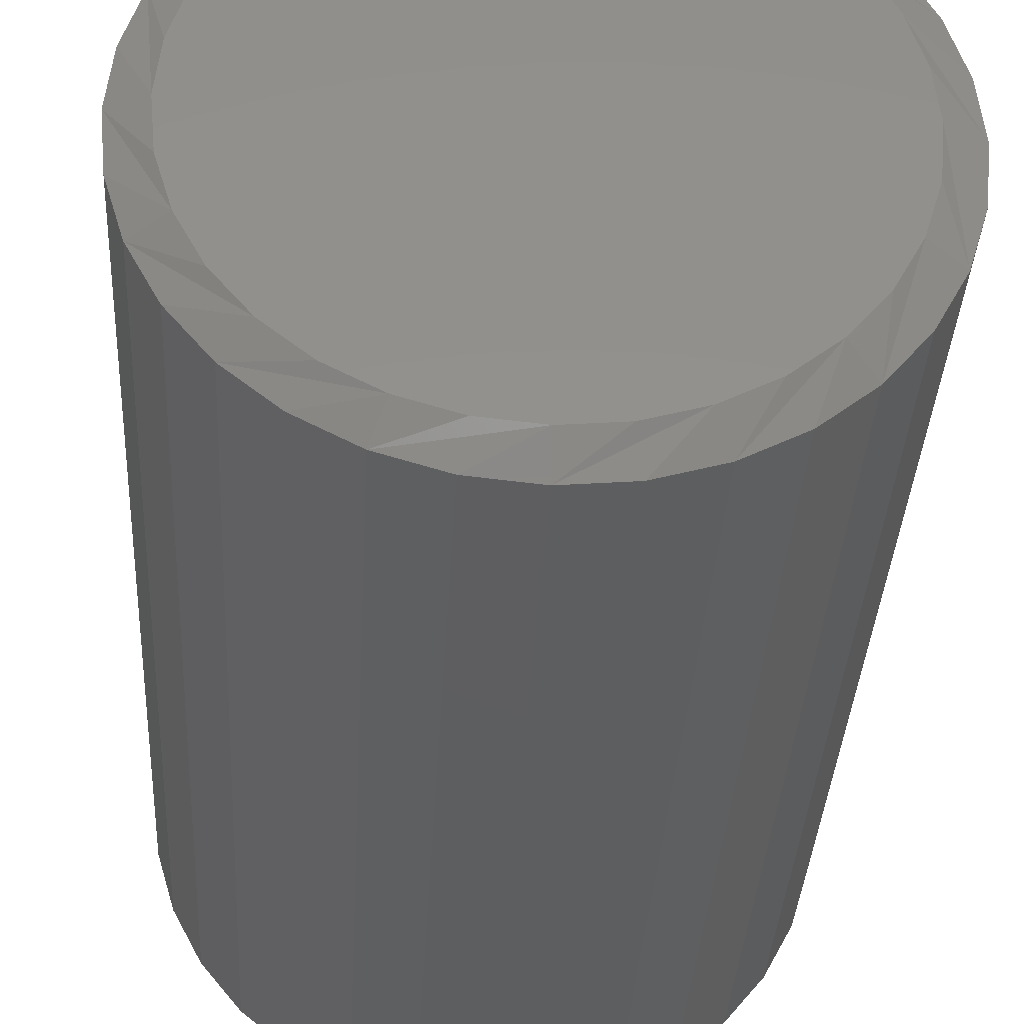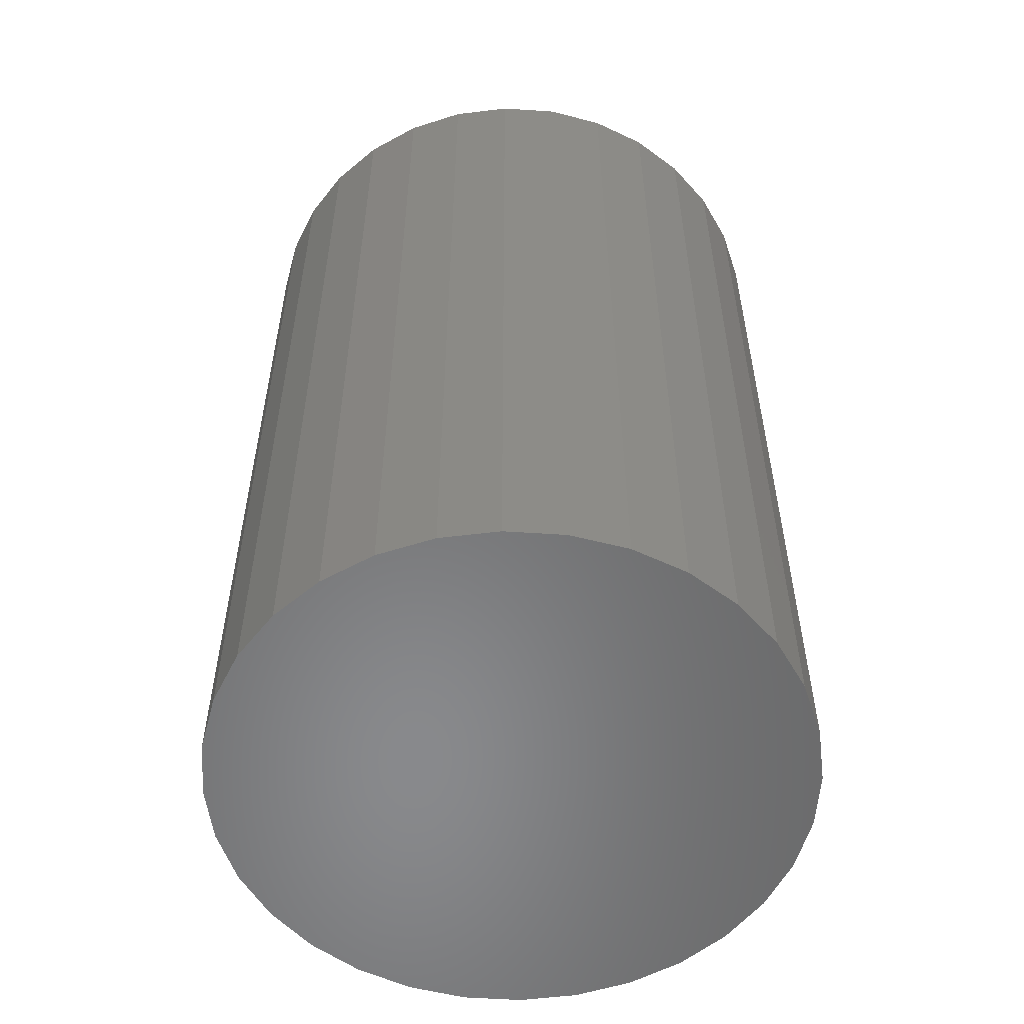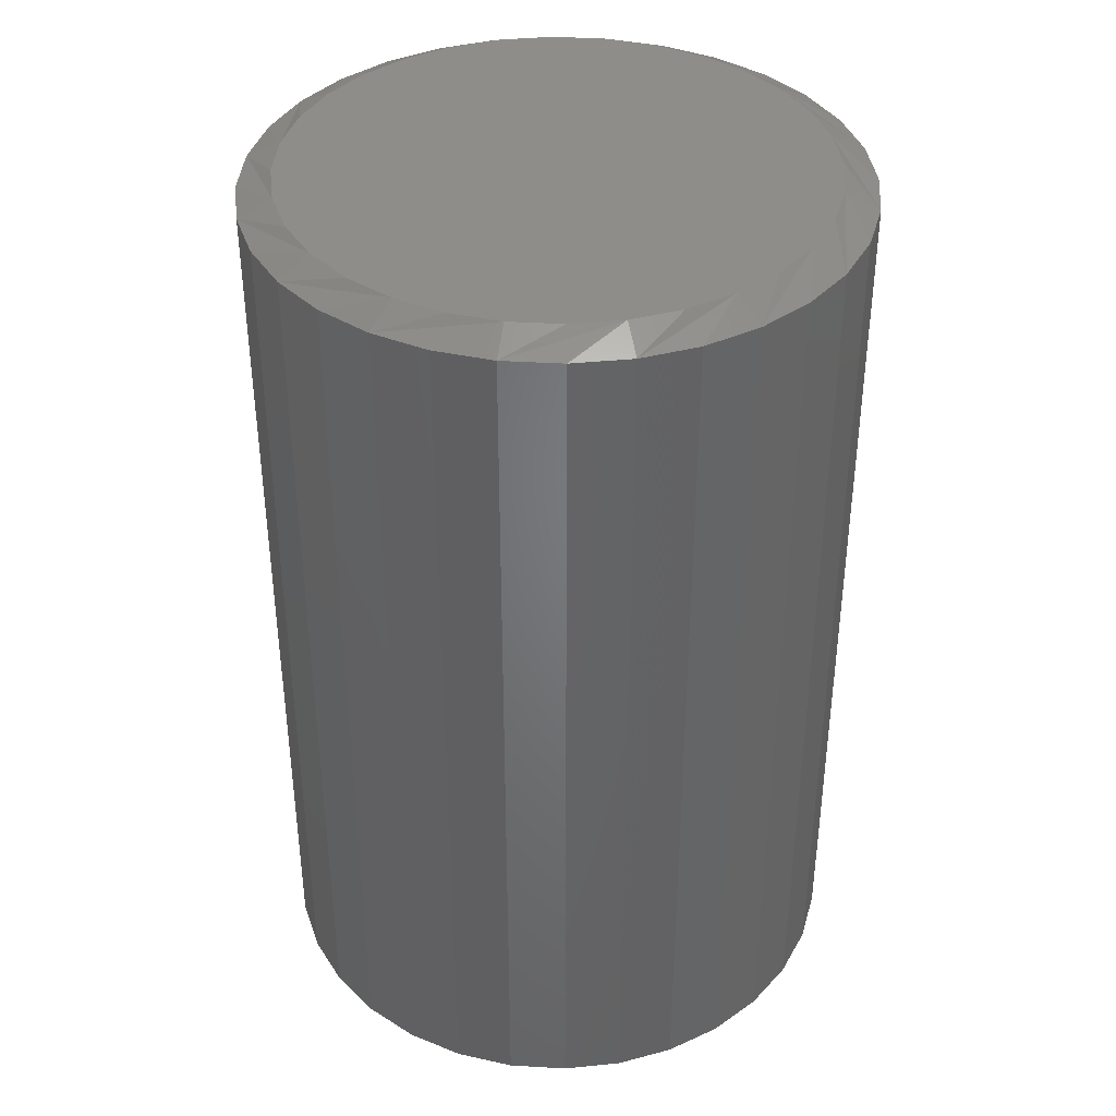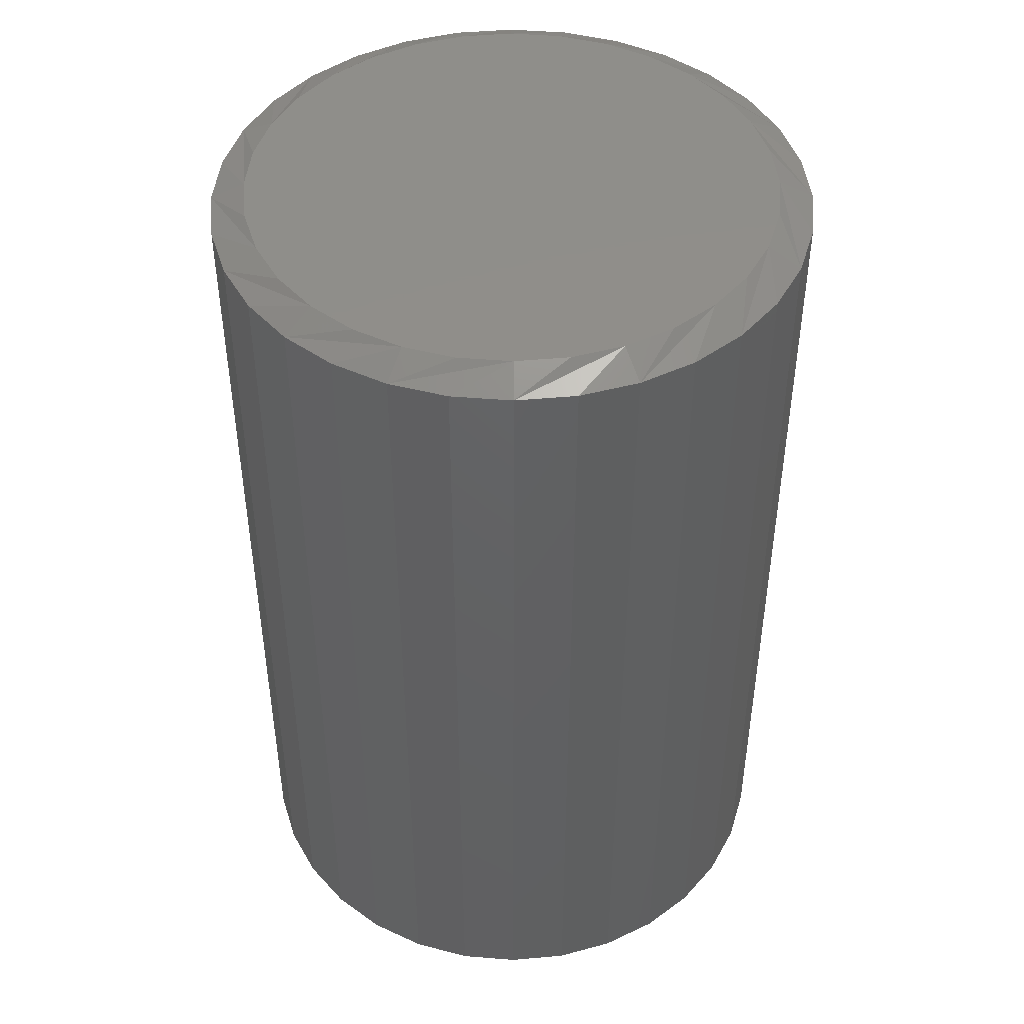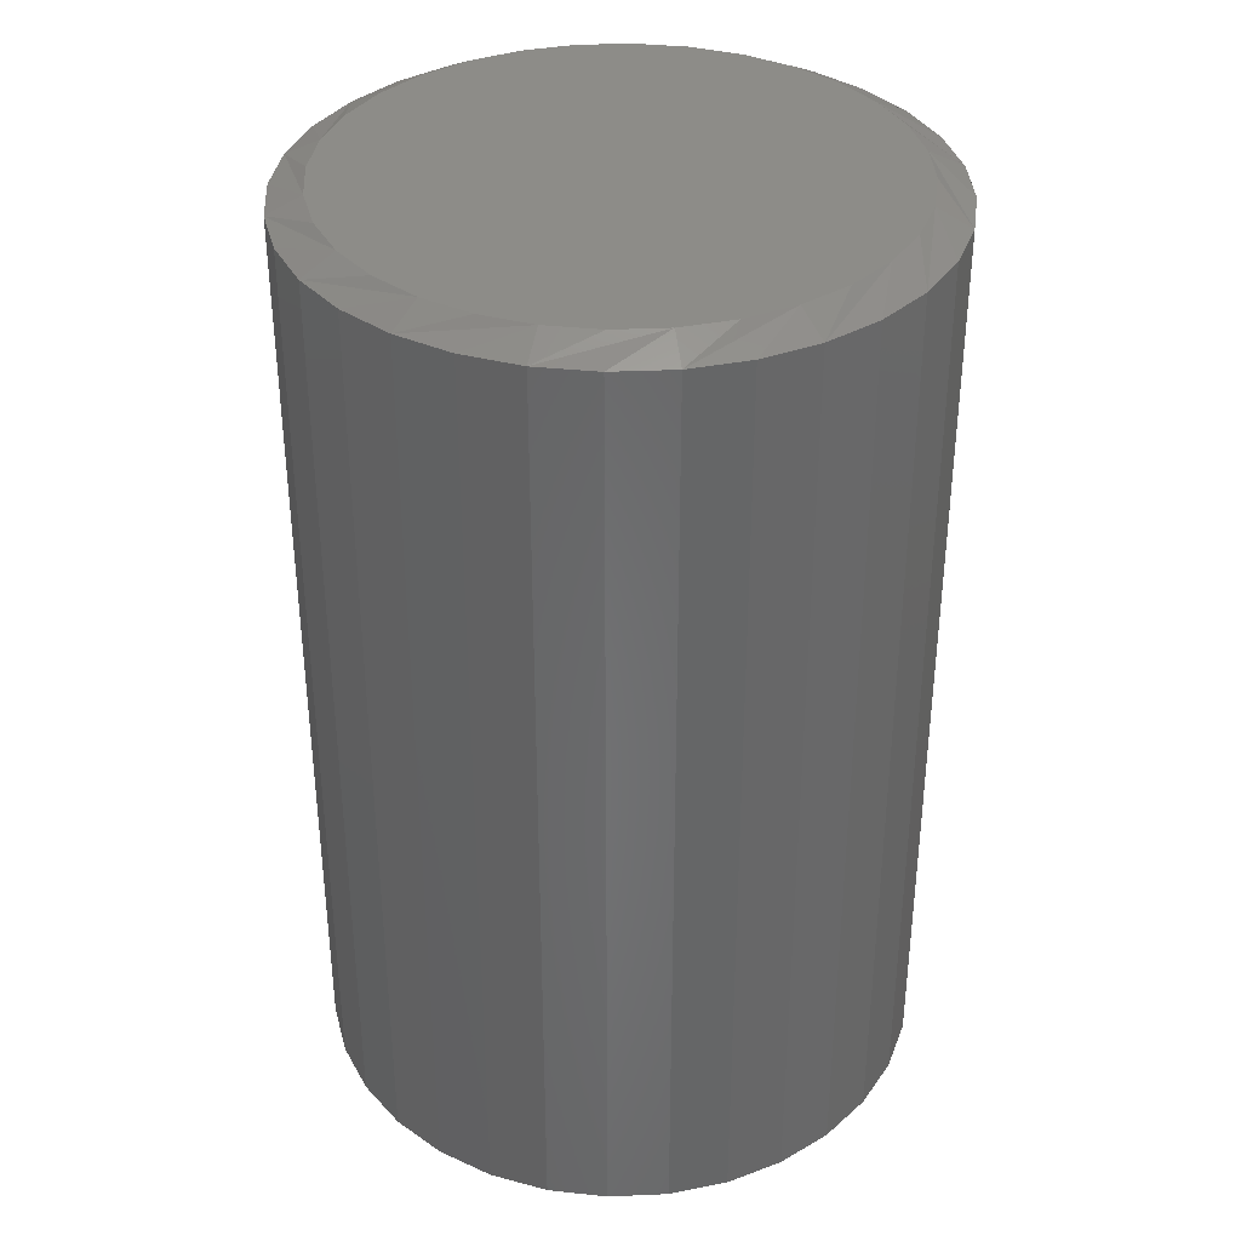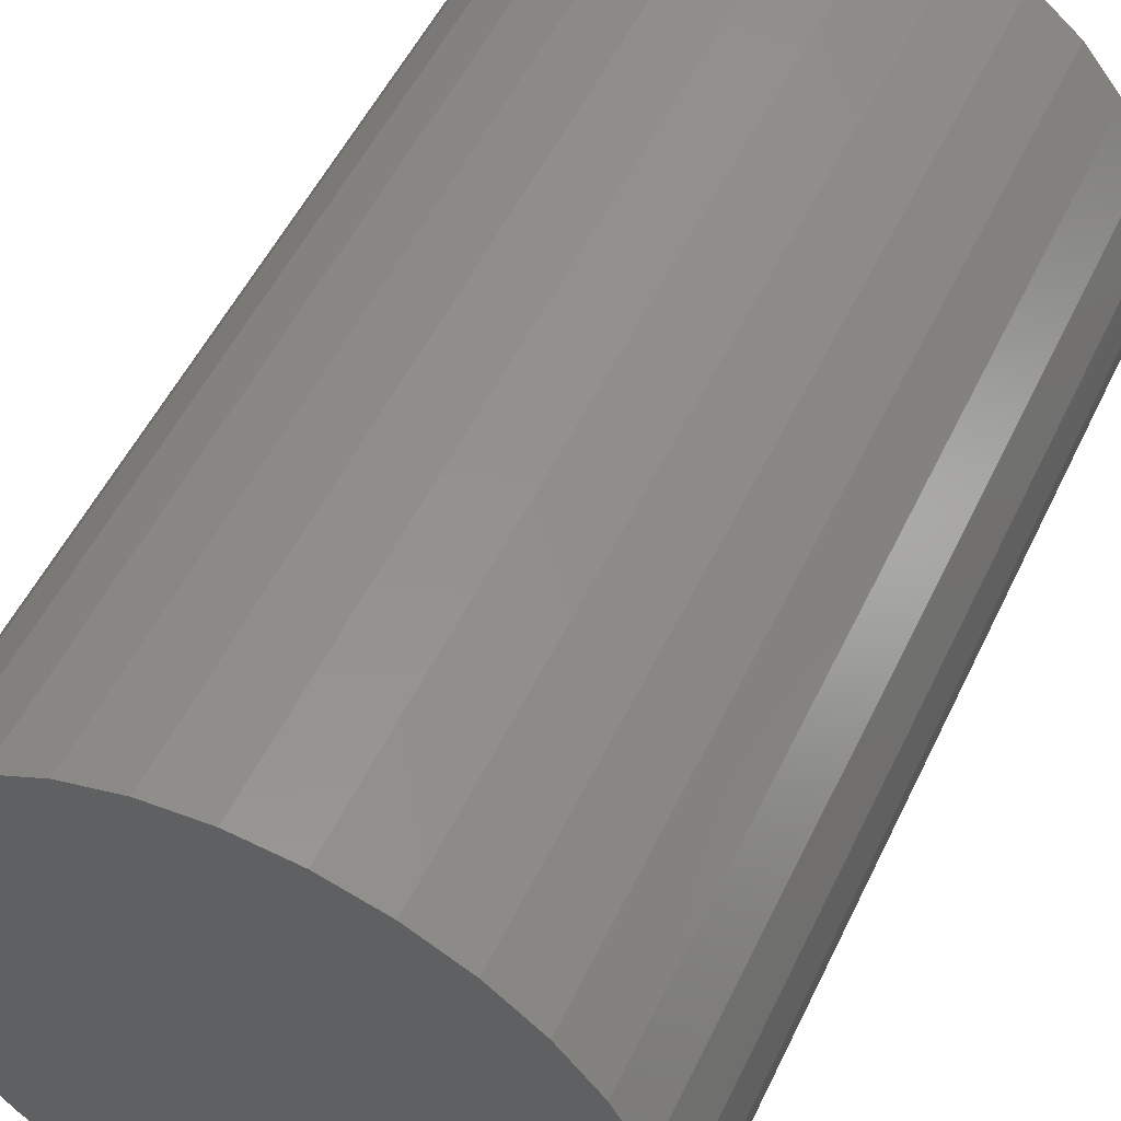
<metadata>
{"format":"stl","ext":"stl","renderer":"f3d","projection":"perspective","resolution":1024,"background":"white","views":[{"elev":-35.5,"azim":176.9,"up":"+Z"},{"elev":-55.5,"azim":114.2,"up":"+Y"},{"elev":38.9,"azim":32.3,"up":"+Y"},{"elev":45.6,"azim":67.2,"up":"+Y"},{"elev":36.1,"azim":126.1,"up":"+Y"},{"elev":52.7,"azim":25.1,"up":"+Z"}]}
</metadata>
<code>
# stl→obj: 96 verts, 188 faces
v 0.004112 1.831e-17 0.1225
v 0.02802 1.95e-17 0.1202
v -0.01979 1.685e-17 0.1202
v -0.04278 1.519e-17 0.1132
v 0.051 2.039e-17 0.1132
v -0.06396 1.338e-17 0.1019
v 0.07219 2.094e-17 0.1019
v 0.051 7.823e-18 -0.1132
v -0.04278 2.617e-18 -0.1132
v 0.07219 9.627e-18 -0.1019
v -0.01979 3.506e-18 -0.1202
v 0.02802 6.16e-18 -0.1202
v 0.004112 4.702e-18 -0.1225
v -0.06396 2.069e-18 -0.1019
v -0.08253 1.885e-18 -0.08664
v 0.09076 1.15e-17 -0.08664
v -0.09777 2.069e-18 -0.06808
v 0.106 1.338e-17 -0.06808
v -0.1091 2.617e-18 -0.04689
v 0.1173 1.519e-17 -0.04689
v -0.1161 3.506e-18 -0.02391
v 0.1243 1.685e-17 -0.0239
v -0.1184 4.702e-18 7.495e-07
v 0.1266 1.831e-17 -1.665e-16
v -0.1161 6.16e-18 0.02391
v 0.1243 1.95e-17 0.0239
v -0.1091 7.823e-18 0.04689
v 0.1173 2.039e-17 0.04689
v -0.09777 9.627e-18 0.06808
v 0.106 2.094e-17 0.06808
v -0.08253 1.15e-17 0.08664
v 0.09076 2.112e-17 0.08664
v 0.1423 -0.007812 -6.962e-17
v 0.1423 -0.4297 -3.903e-18
v 0.1396 -0.007812 -0.02695
v 0.1396 -0.4297 -0.02695
v 0.1318 -0.007812 -0.05287
v 0.1318 -0.4297 -0.05287
v 0.119 -0.007812 -0.07676
v 0.119 -0.4297 -0.07676
v 0.1018 -0.007812 -0.09769
v 0.1018 -0.4297 -0.09769
v 0.08087 -0.007812 -0.1149
v 0.08087 -0.4297 -0.1149
v 0.05698 -0.007812 -0.1276
v 0.05698 -0.4297 -0.1276
v 0.03107 -0.007812 -0.1355
v 0.03107 -0.4297 -0.1355
v 0.004112 -0.007812 -0.1382
v 0.004112 -0.4297 -0.1382
v -0.02284 -0.007812 -0.1355
v -0.02284 -0.4297 -0.1355
v -0.04876 -0.007812 -0.1276
v -0.04876 -0.4297 -0.1276
v -0.07264 -0.007812 -0.1149
v -0.07264 -0.4297 -0.1149
v -0.09358 -0.007812 -0.09769
v -0.09358 -0.4297 -0.09769
v -0.1108 -0.007812 -0.07676
v -0.1108 -0.4297 -0.07676
v -0.1235 -0.007812 -0.05287
v -0.1235 -0.4297 -0.05287
v -0.1314 -0.007812 -0.02695
v -0.1314 -0.4297 -0.02695
v -0.134 -0.007812 -1.943e-18
v -0.134 -0.4297 2.148e-17
v -0.1314 -0.007812 0.02695
v -0.1314 -0.4297 0.02695
v -0.1235 -0.007812 0.05287
v -0.1235 -0.4297 0.05287
v -0.1108 -0.007812 0.07676
v -0.1108 -0.4297 0.07676
v -0.09358 -0.007812 0.09769
v -0.09358 -0.4297 0.09769
v -0.07264 -0.007812 0.1149
v -0.07264 -0.4297 0.1149
v -0.04876 -0.007812 0.1276
v -0.04876 -0.4297 0.1276
v -0.02284 -0.007812 0.1355
v -0.02284 -0.4297 0.1355
v 0.004112 -0.007812 0.1382
v 0.004112 -0.4297 0.1382
v 0.03107 -0.007812 0.1355
v 0.03107 -0.4297 0.1355
v 0.05698 -0.007812 0.1276
v 0.05698 -0.4297 0.1276
v 0.08087 -0.007812 0.1149
v 0.08087 -0.4297 0.1149
v 0.1018 -0.007812 0.09769
v 0.1018 -0.4297 0.09769
v 0.119 -0.007812 0.07676
v 0.119 -0.4297 0.07676
v 0.1318 -0.007812 0.05287
v 0.1318 -0.4297 0.05287
v 0.1396 -0.007812 0.02695
v 0.1396 -0.4297 0.02695
f 1 2 3
f 4 3 2
f 5 4 2
f 6 4 5
f 7 6 5
f 8 9 10
f 11 9 8
f 12 11 8
f 13 11 12
f 9 14 10
f 10 14 15
f 10 15 16
f 16 15 17
f 16 17 18
f 18 17 19
f 18 19 20
f 20 19 21
f 20 21 22
f 22 21 23
f 22 23 24
f 24 23 25
f 24 25 26
f 26 25 27
f 26 27 28
f 28 27 29
f 28 29 30
f 30 29 31
f 30 31 32
f 32 31 6
f 32 6 7
f 33 34 35
f 35 34 36
f 35 36 37
f 37 36 38
f 37 38 39
f 39 38 40
f 39 40 41
f 41 40 42
f 41 42 43
f 43 42 44
f 43 44 45
f 45 44 46
f 45 46 47
f 47 46 48
f 47 48 49
f 49 48 50
f 49 50 51
f 51 50 52
f 51 52 53
f 53 52 54
f 53 54 55
f 55 54 56
f 55 56 57
f 57 56 58
f 57 58 59
f 59 58 60
f 59 60 61
f 61 60 62
f 61 62 63
f 63 62 64
f 63 64 65
f 65 64 66
f 65 66 67
f 67 66 68
f 67 68 69
f 69 68 70
f 69 70 71
f 71 70 72
f 71 72 73
f 73 72 74
f 73 74 75
f 75 74 76
f 75 76 77
f 77 76 78
f 77 78 79
f 79 78 80
f 79 80 81
f 81 80 82
f 81 82 83
f 83 82 84
f 83 84 85
f 85 84 86
f 85 86 87
f 87 86 88
f 87 88 89
f 89 88 90
f 89 90 91
f 91 90 92
f 91 92 93
f 93 92 94
f 93 94 95
f 95 94 96
f 95 96 33
f 33 96 34
f 67 69 27
f 93 26 28
f 91 93 28
f 89 91 28
f 89 28 30
f 89 30 32
f 87 89 32
f 85 87 32
f 85 32 7
f 85 7 5
f 83 85 5
f 81 83 5
f 81 5 2
f 81 2 1
f 79 81 1
f 77 79 1
f 77 1 3
f 77 3 4
f 75 77 4
f 73 75 4
f 73 4 6
f 73 6 31
f 71 73 31
f 69 71 31
f 69 31 29
f 69 29 27
f 65 67 27
f 65 27 25
f 65 25 23
f 24 26 93
f 24 93 95
f 24 95 33
f 35 37 20
f 61 21 19
f 59 61 19
f 57 59 19
f 57 19 17
f 57 17 15
f 55 57 15
f 53 55 15
f 53 15 14
f 53 14 9
f 51 53 9
f 49 51 9
f 49 9 11
f 49 11 13
f 47 49 13
f 45 47 13
f 45 13 12
f 45 12 8
f 43 45 8
f 41 43 8
f 41 8 10
f 41 10 16
f 39 41 16
f 37 39 16
f 37 16 18
f 37 18 20
f 33 35 20
f 33 20 22
f 33 22 24
f 23 21 61
f 23 61 63
f 23 63 65
f 80 84 82
f 84 80 78
f 84 78 86
f 46 52 48
f 48 52 50
f 86 78 88
f 88 78 76
f 88 76 90
f 90 76 74
f 90 74 92
f 92 74 72
f 92 72 94
f 94 72 70
f 94 70 96
f 96 70 68
f 96 68 34
f 34 68 66
f 34 66 36
f 36 66 64
f 36 64 38
f 38 64 62
f 38 62 40
f 40 62 60
f 40 60 42
f 42 60 58
f 42 58 44
f 44 58 56
f 44 56 46
f 46 56 54
f 46 54 52

</code>
